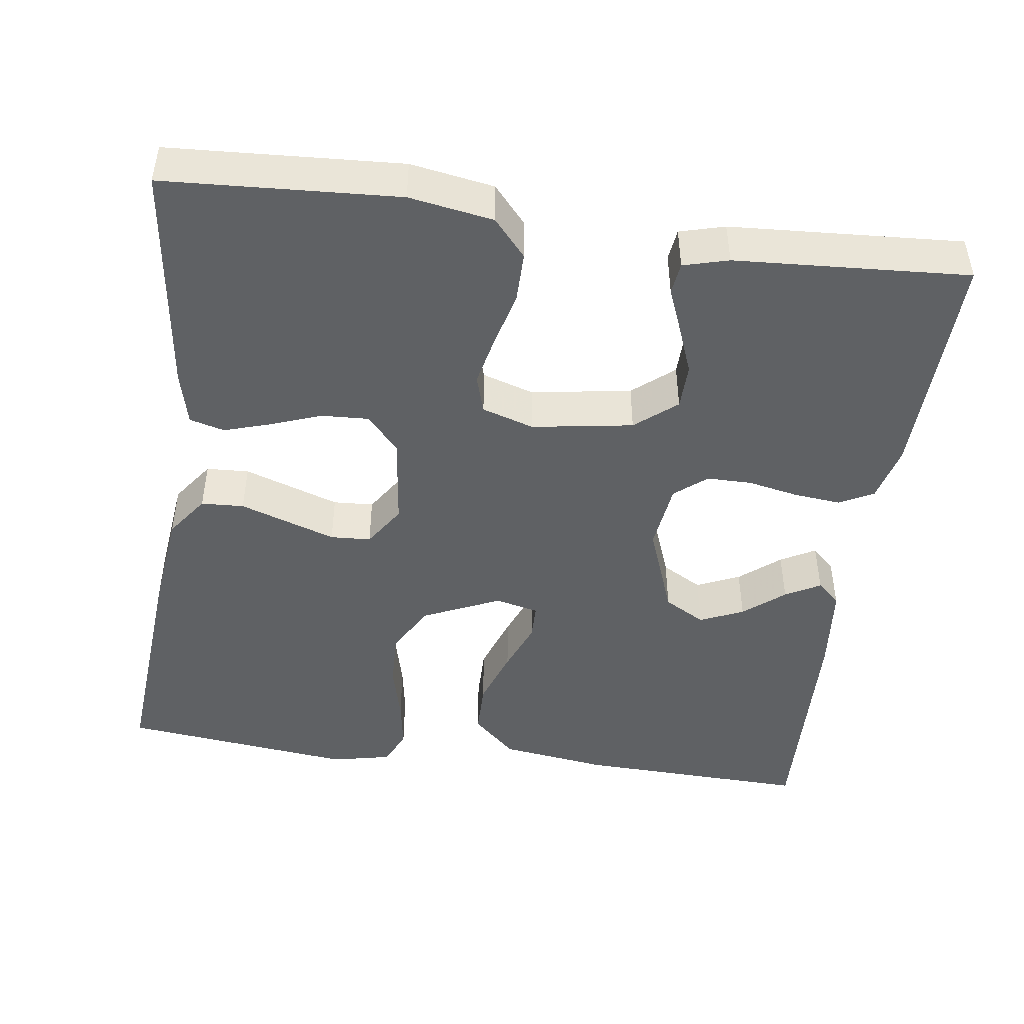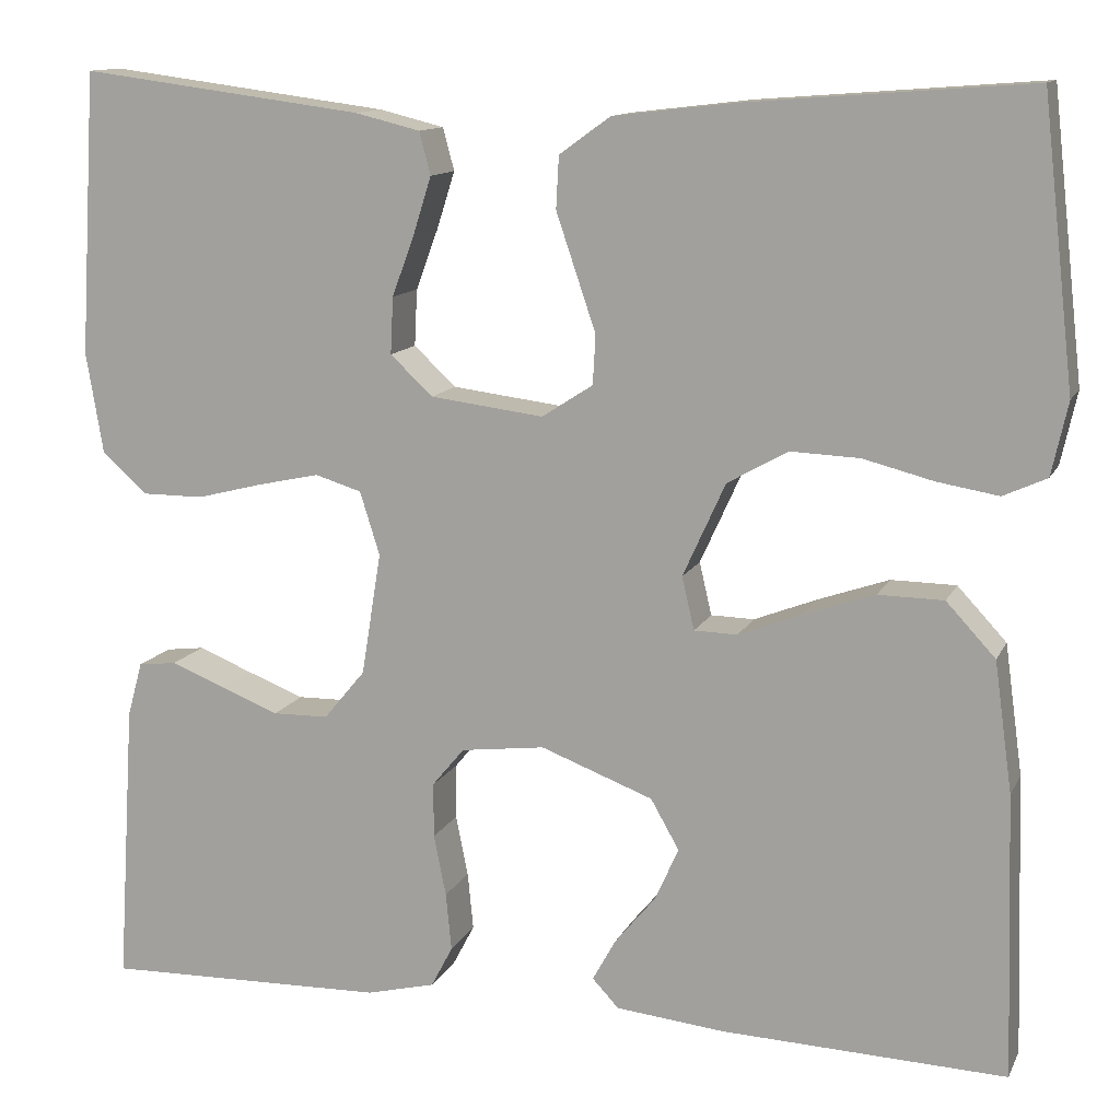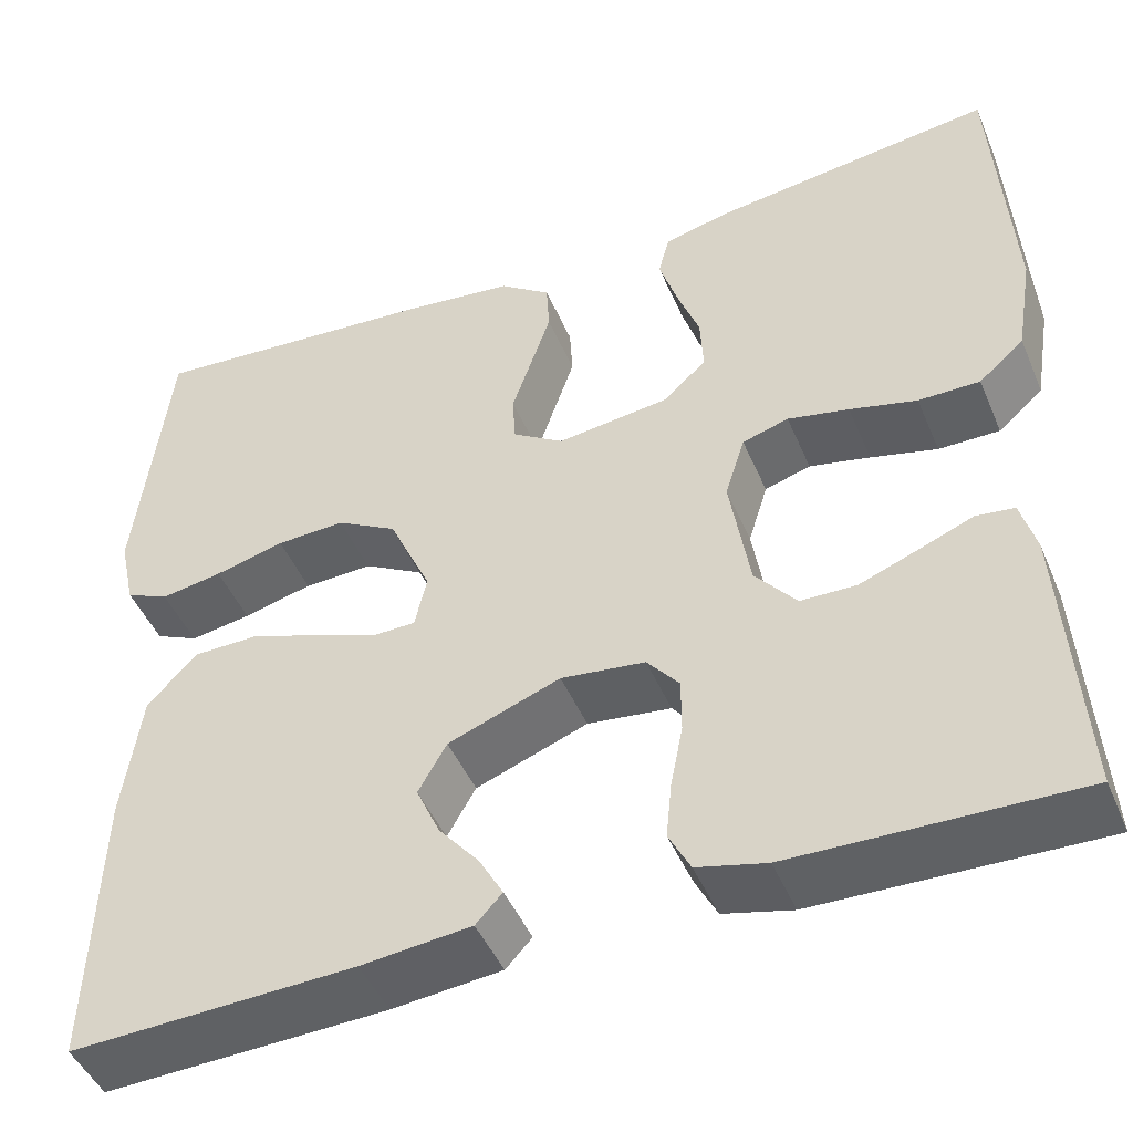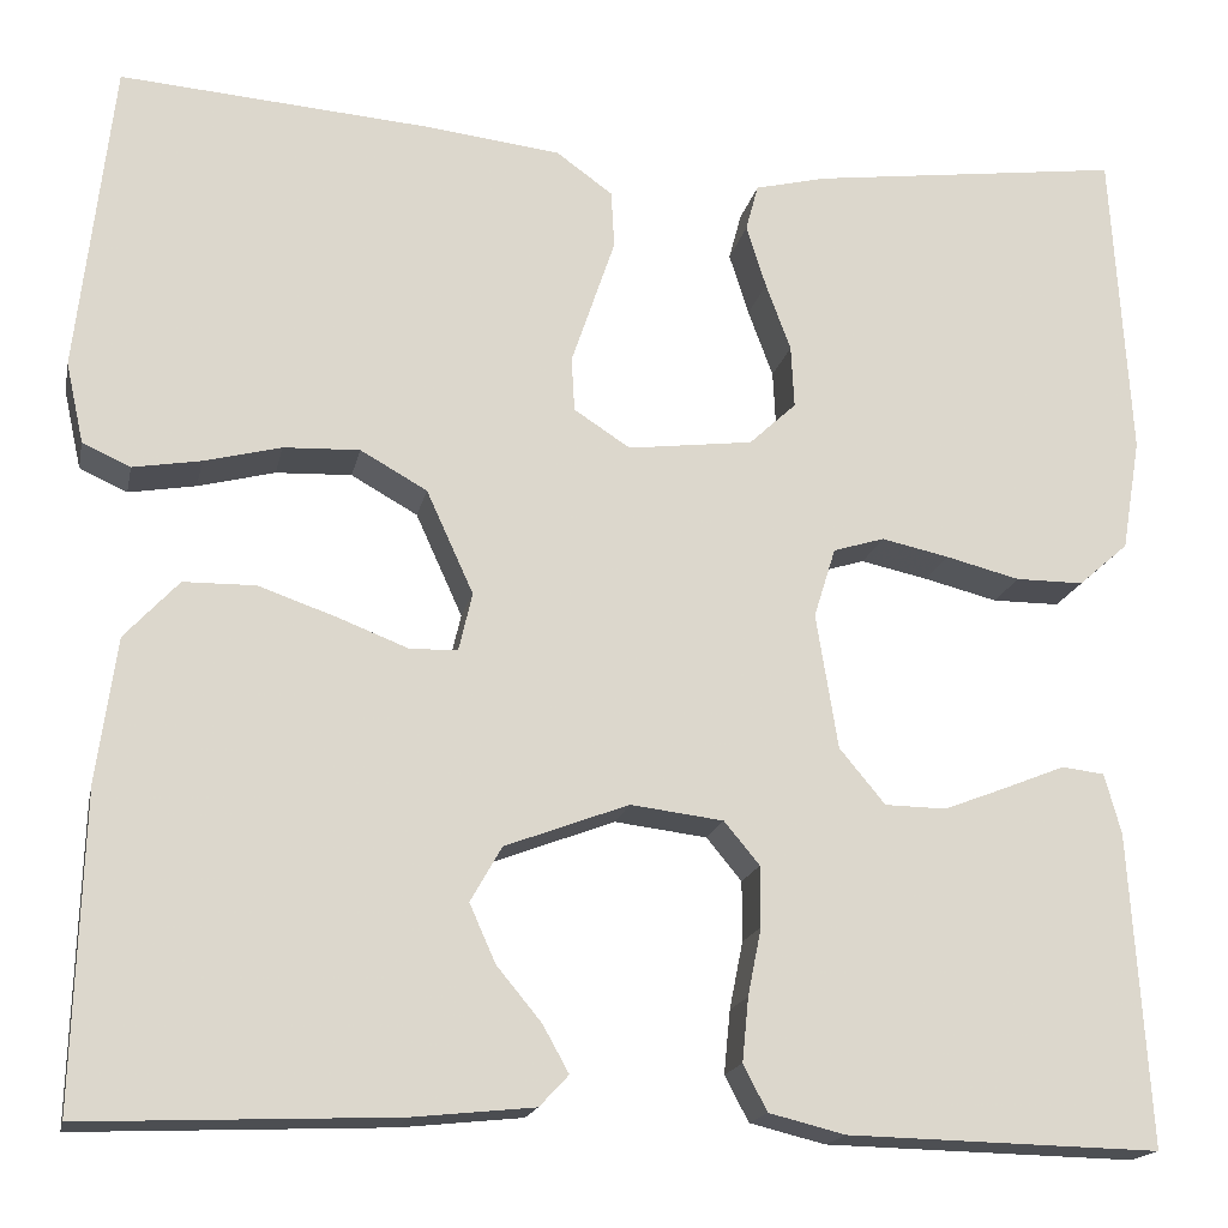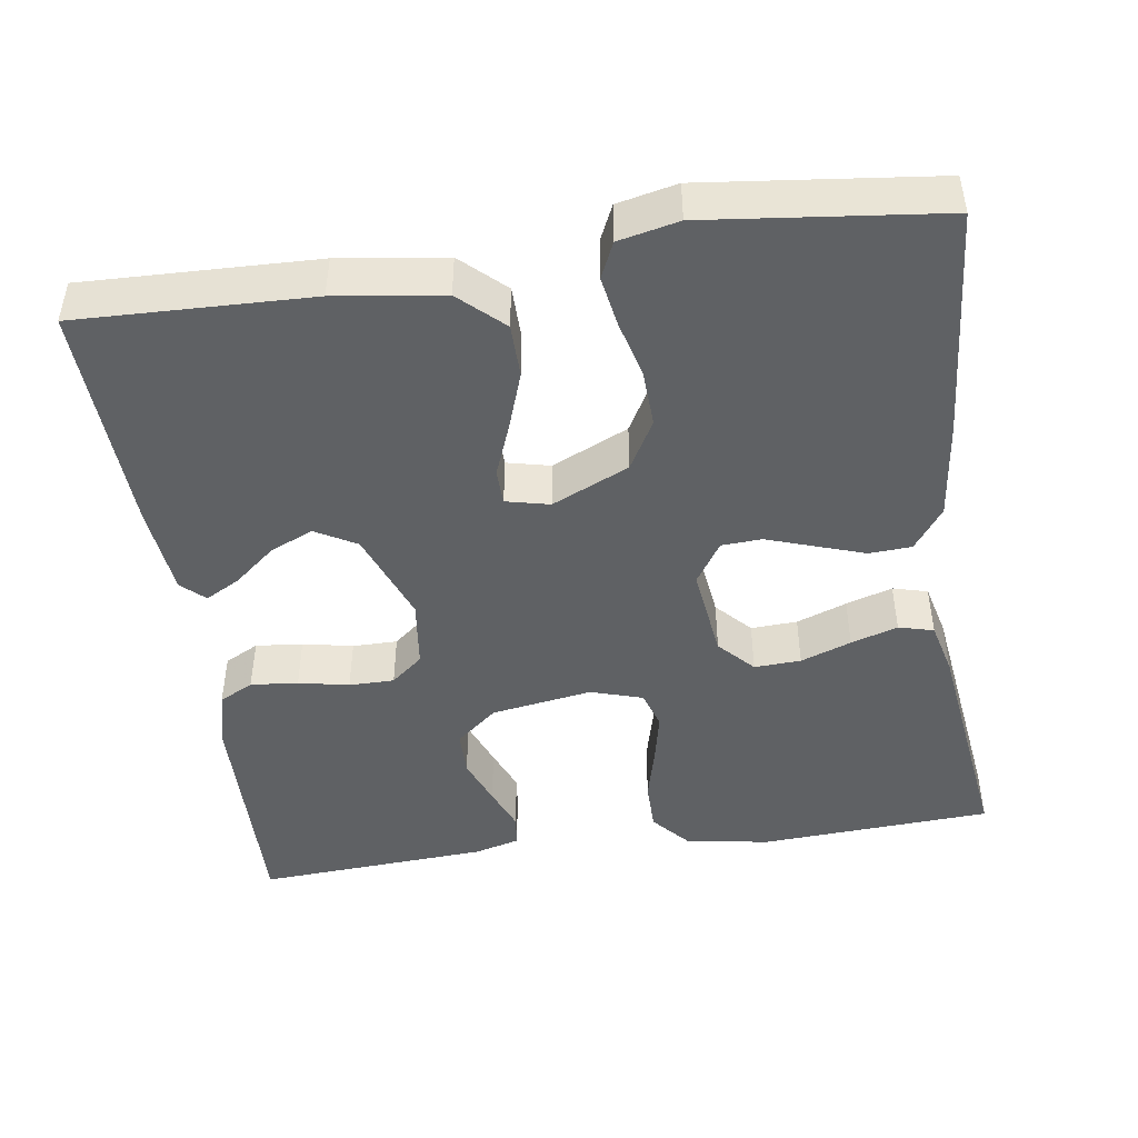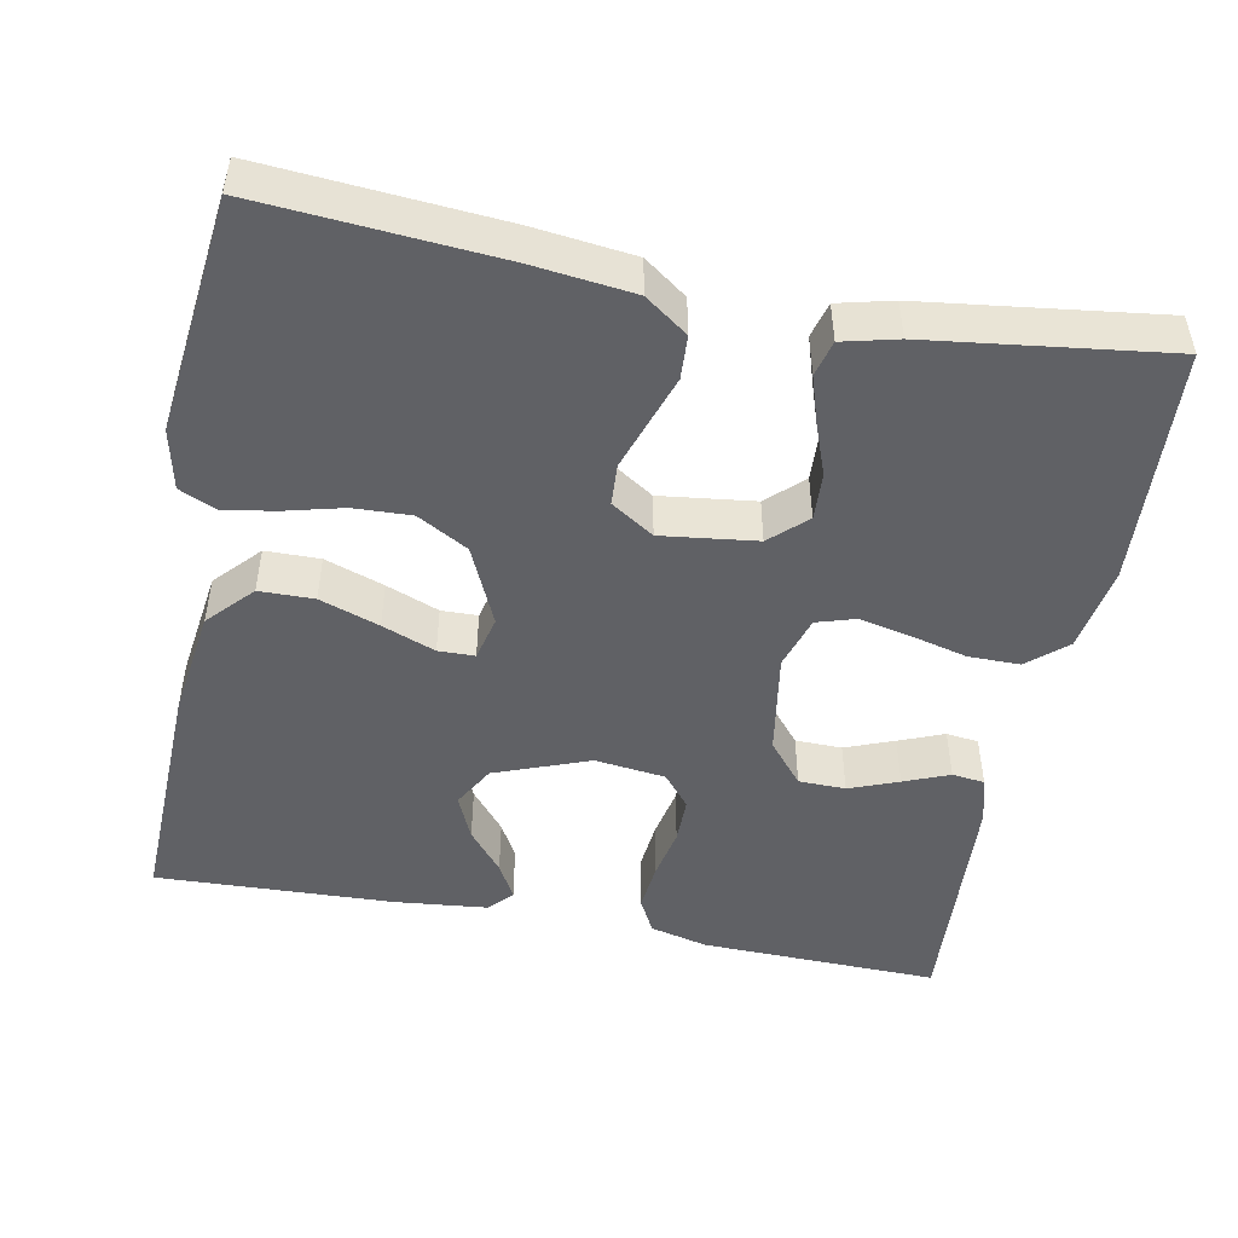
<metadata>
{"format":"obj","ext":"obj","renderer":"f3d","projection":"perspective","resolution":1024,"background":"white","views":[{"elev":-46.4,"azim":82.0,"up":"+Y"},{"elev":12.4,"azim":-162.2,"up":"+Z"},{"elev":-46.4,"azim":22.3,"up":"+Z"},{"elev":-17.4,"azim":-11.7,"up":"+Z"},{"elev":-46.1,"azim":-81.7,"up":"+Y"},{"elev":-48.6,"azim":-11.0,"up":"+Y"}]}
</metadata>
<code>
v 0.5 0.07 0.5
v 0.518 0.07 0.2
v 0.5 0.07 0.092
v 0.452 0.07 0.05
v 0.387 0.07 0.05
v 0.316 0.07 0.068
v 0.251 0.07 0.082
v 0.202 0.07 0.067
v 0.181 0.07 0
v 0.202 0.07 -0.13
v 0.246 0.07 -0.183
v 0.305 0.07 -0.184
v 0.367 0.07 -0.16
v 0.424 0.07 -0.137
v 0.465 0.07 -0.142
v 0.481 0.07 -0.2
v 0.5 0.07 -0.5
v 0.2 0.07 -0.493
v 0.127 0.07 -0.475
v 0.104 0.07 -0.431
v 0.11 0.07 -0.37
v 0.123 0.07 -0.305
v 0.123 0.07 -0.247
v 0.089 0.07 -0.206
v 0 0.07 -0.195
v -0.119 0.07 -0.24
v -0.149 0.07 -0.293
v -0.124 0.07 -0.349
v -0.081 0.07 -0.401
v -0.056 0.07 -0.446
v -0.084 0.07 -0.476
v -0.2 0.07 -0.488
v -0.5 0.07 -0.5
v -0.491 0.07 -0.2
v -0.472 0.07 -0.062
v -0.42 0.07 -0.006
v -0.351 0.07 -0.005
v -0.276 0.07 -0.031
v -0.209 0.07 -0.057
v -0.163 0.07 -0.056
v -0.15 0.07 0
v -0.195 0.07 0.099
v -0.259 0.07 0.135
v -0.332 0.07 0.132
v -0.406 0.07 0.113
v -0.471 0.07 0.102
v -0.517 0.07 0.123
v -0.534 0.07 0.2
v -0.5 0.07 0.5
v -0.2 0.07 0.477
v -0.072 0.07 0.462
v -0.018 0.07 0.423
v -0.015 0.07 0.368
v -0.036 0.07 0.306
v -0.057 0.07 0.244
v -0.054 0.07 0.192
v 0 0.07 0.157
v 0.12 0.07 0.172
v 0.165 0.07 0.214
v 0.162 0.07 0.274
v 0.138 0.07 0.339
v 0.119 0.07 0.399
v 0.131 0.07 0.444
v 0.2 0.07 0.461
v 0.5 0 0.5
v 0.518 0 0.2
v 0.5 0 0.092
v 0.452 0 0.05
v 0.387 0 0.05
v 0.316 0 0.068
v 0.251 0 0.082
v 0.202 0 0.067
v 0.181 0 0
v 0.202 0 -0.13
v 0.246 0 -0.183
v 0.305 0 -0.184
v 0.367 0 -0.16
v 0.424 0 -0.137
v 0.465 0 -0.142
v 0.481 0 -0.2
v 0.5 0 -0.5
v 0.2 0 -0.493
v 0.127 0 -0.475
v 0.104 0 -0.431
v 0.11 0 -0.37
v 0.123 0 -0.305
v 0.123 0 -0.247
v 0.089 0 -0.206
v 0 0 -0.195
v -0.119 0 -0.24
v -0.149 0 -0.293
v -0.124 0 -0.349
v -0.081 0 -0.401
v -0.056 0 -0.446
v -0.084 0 -0.476
v -0.2 0 -0.488
v -0.5 0 -0.5
v -0.491 0 -0.2
v -0.472 0 -0.062
v -0.42 0 -0.006
v -0.351 0 -0.005
v -0.276 0 -0.031
v -0.209 0 -0.057
v -0.163 0 -0.056
v -0.15 0 0
v -0.195 0 0.099
v -0.259 0 0.135
v -0.332 0 0.132
v -0.406 0 0.113
v -0.471 0 0.102
v -0.517 0 0.123
v -0.534 0 0.2
v -0.5 0 0.5
v -0.2 0 0.477
v -0.072 0 0.462
v -0.018 0 0.423
v -0.015 0 0.368
v -0.036 0 0.306
v -0.057 0 0.244
v -0.054 0 0.192
v 0 0 0.157
v 0.12 0 0.172
v 0.165 0 0.214
v 0.162 0 0.274
v 0.138 0 0.339
v 0.119 0 0.399
v 0.131 0 0.444
v 0.2 0 0.461
f 4 5 6
f 3 4 6
f 2 3 6
f 1 2 6
f 64 1 6
f 63 64 6
f 62 63 6
f 61 62 6
f 60 61 6
f 59 60 6 7
f 58 59 7 8
f 57 58 8 9
f 56 57 9 10
f 53 54 55
f 52 53 55
f 51 52 55
f 50 51 55
f 49 50 55
f 48 49 55
f 47 48 55
f 46 47 55
f 45 46 55
f 44 45 55
f 43 44 55 56
f 42 43 56
f 41 42 56 10
f 37 38 39
f 36 37 39
f 35 36 39
f 34 35 39
f 33 34 39
f 32 33 39
f 32 39 40
f 30 31 32
f 29 30 32
f 28 29 32
f 27 28 32
f 27 32 40 41
f 20 21 22
f 19 20 22
f 18 19 22
f 17 18 22
f 16 17 22
f 15 16 22
f 14 15 22
f 13 14 22
f 12 13 22
f 11 12 22 23
f 10 11 23 24
f 26 27 41
f 25 26 41
f 10 24 25 41
f 70 69 68
f 70 68 67
f 70 67 66
f 70 66 65
f 70 65 128
f 70 128 127
f 70 127 126
f 70 126 125
f 70 125 124
f 71 70 124 123
f 72 71 123 122
f 73 72 122 121
f 74 73 121 120
f 119 118 117
f 119 117 116
f 119 116 115
f 119 115 114
f 119 114 113
f 119 113 112
f 119 112 111
f 119 111 110
f 119 110 109
f 119 109 108
f 120 119 108 107
f 120 107 106
f 74 120 106 105
f 103 102 101
f 103 101 100
f 103 100 99
f 103 99 98
f 103 98 97
f 103 97 96
f 104 103 96
f 96 95 94
f 96 94 93
f 96 93 92
f 96 92 91
f 105 104 96 91
f 86 85 84
f 86 84 83
f 86 83 82
f 86 82 81
f 86 81 80
f 86 80 79
f 86 79 78
f 86 78 77
f 86 77 76
f 87 86 76 75
f 88 87 75 74
f 105 91 90
f 105 90 89
f 105 89 88 74
f 1 65 66 2
f 2 66 67 3
f 3 67 68 4
f 4 68 69 5
f 5 69 70 6
f 6 70 71 7
f 7 71 72 8
f 8 72 73 9
f 9 73 74 10
f 10 74 75 11
f 11 75 76 12
f 12 76 77 13
f 13 77 78 14
f 14 78 79 15
f 15 79 80 16
f 16 80 81 17
f 17 81 82 18
f 18 82 83 19
f 19 83 84 20
f 20 84 85 21
f 21 85 86 22
f 22 86 87 23
f 23 87 88 24
f 24 88 89 25
f 25 89 90 26
f 26 90 91 27
f 27 91 92 28
f 28 92 93 29
f 29 93 94 30
f 30 94 95 31
f 31 95 96 32
f 32 96 97 33
f 33 97 98 34
f 34 98 99 35
f 35 99 100 36
f 36 100 101 37
f 37 101 102 38
f 38 102 103 39
f 39 103 104 40
f 40 104 105 41
f 41 105 106 42
f 42 106 107 43
f 43 107 108 44
f 44 108 109 45
f 45 109 110 46
f 46 110 111 47
f 47 111 112 48
f 48 112 113 49
f 49 113 114 50
f 50 114 115 51
f 51 115 116 52
f 52 116 117 53
f 53 117 118 54
f 54 118 119 55
f 55 119 120 56
f 56 120 121 57
f 57 121 122 58
f 58 122 123 59
f 59 123 124 60
f 60 124 125 61
f 61 125 126 62
f 62 126 127 63
f 63 127 128 64
f 64 128 65 1

</code>
